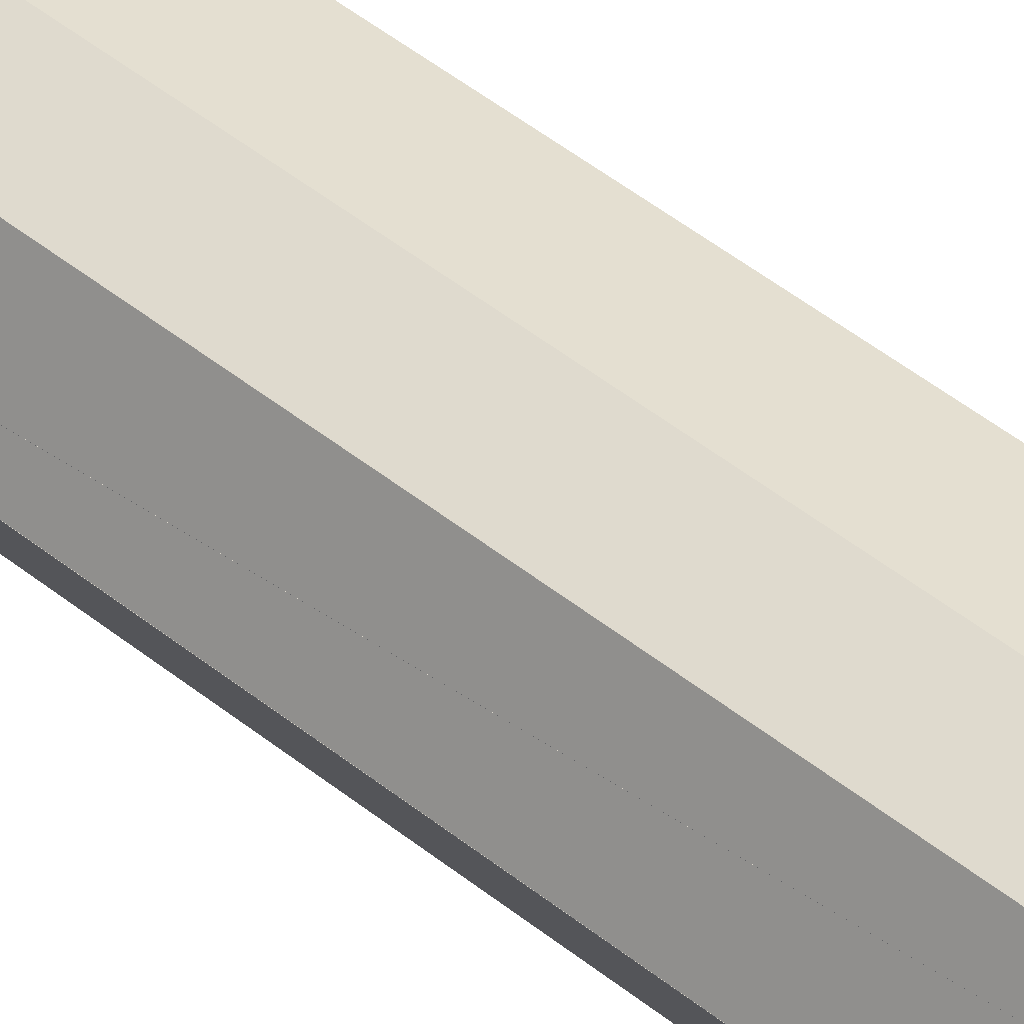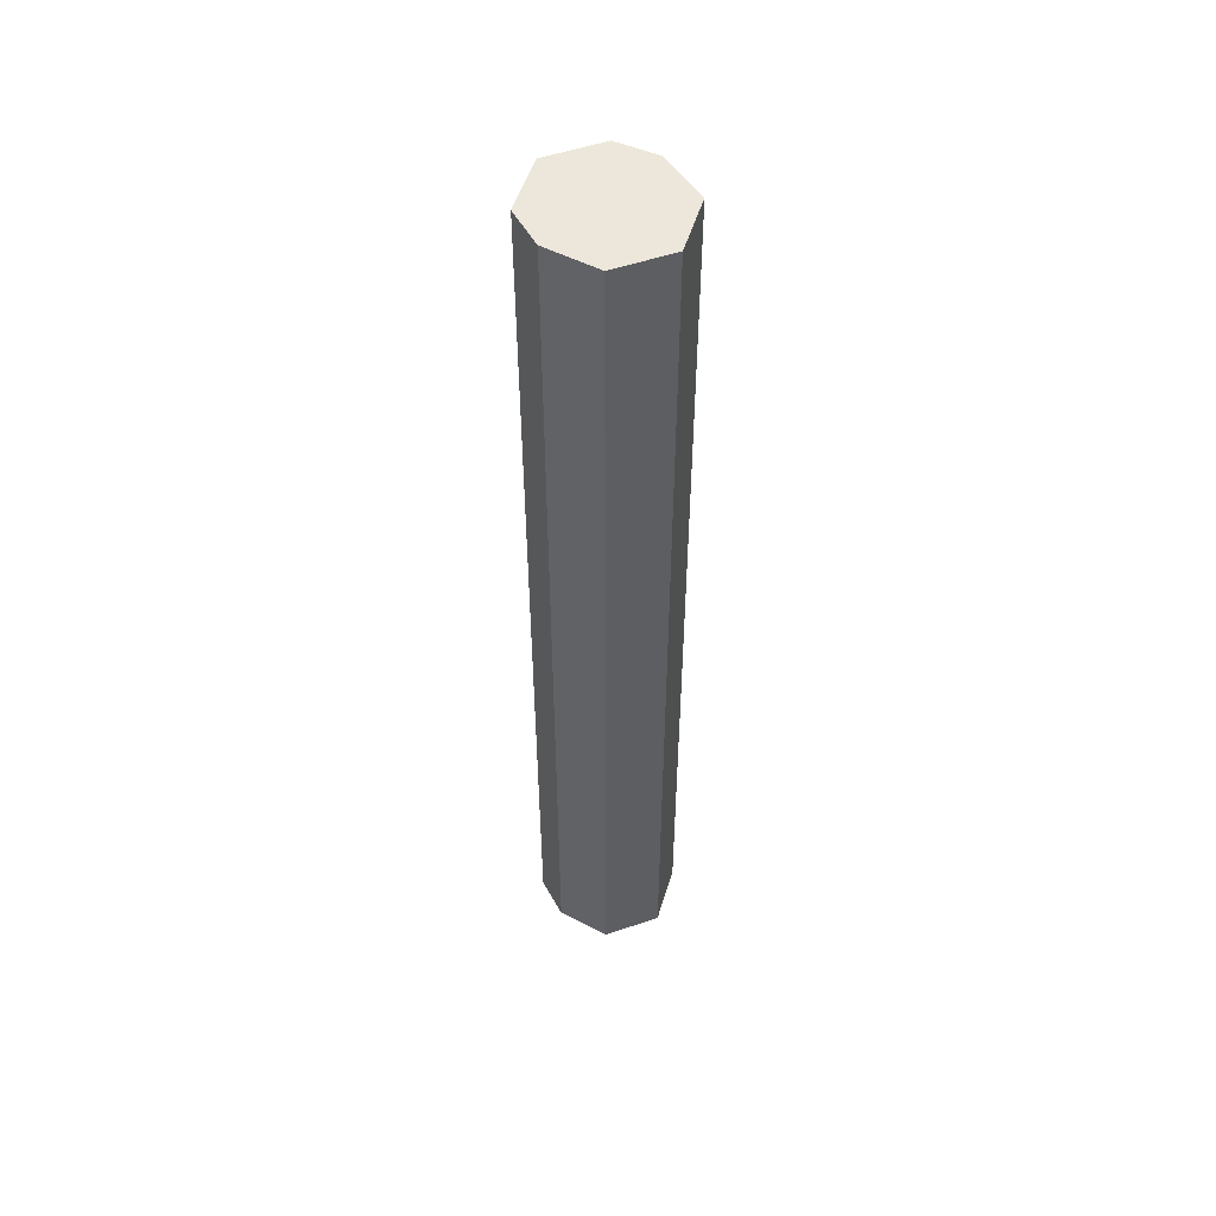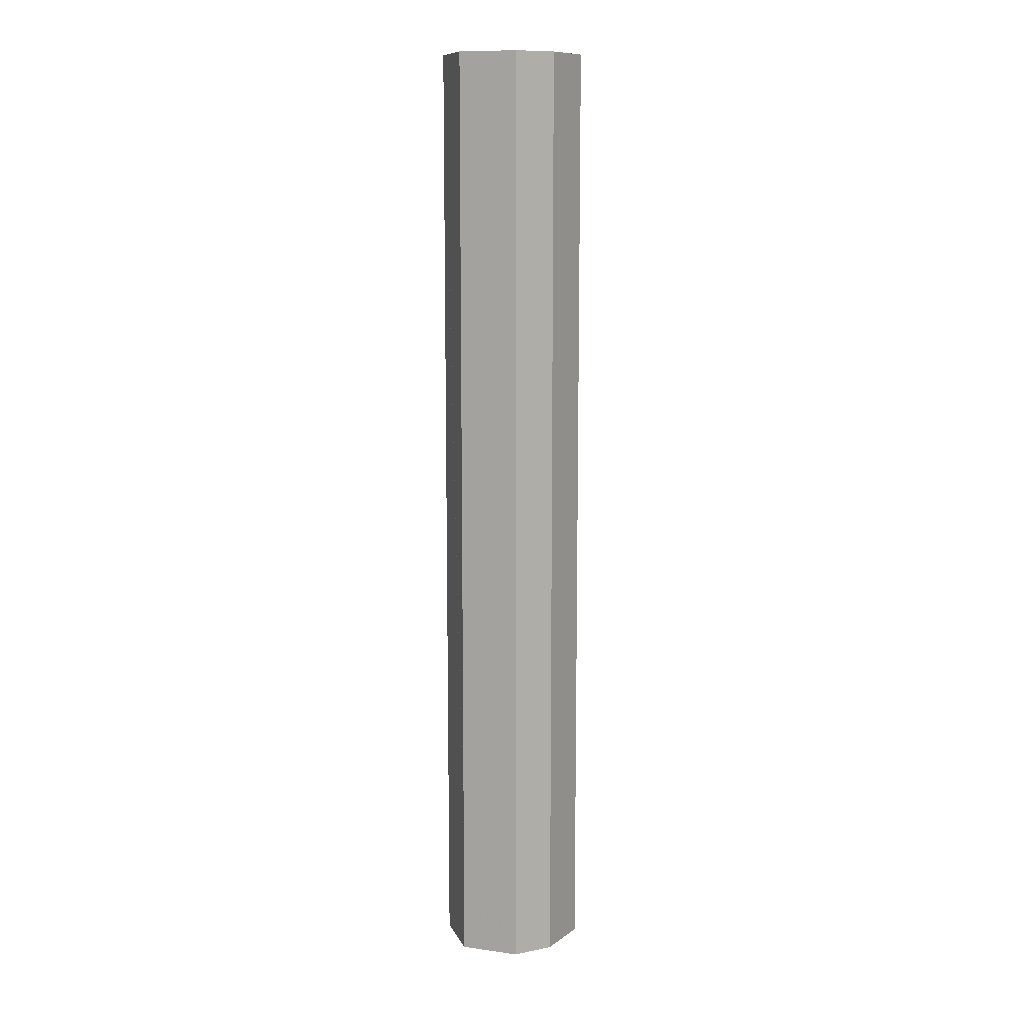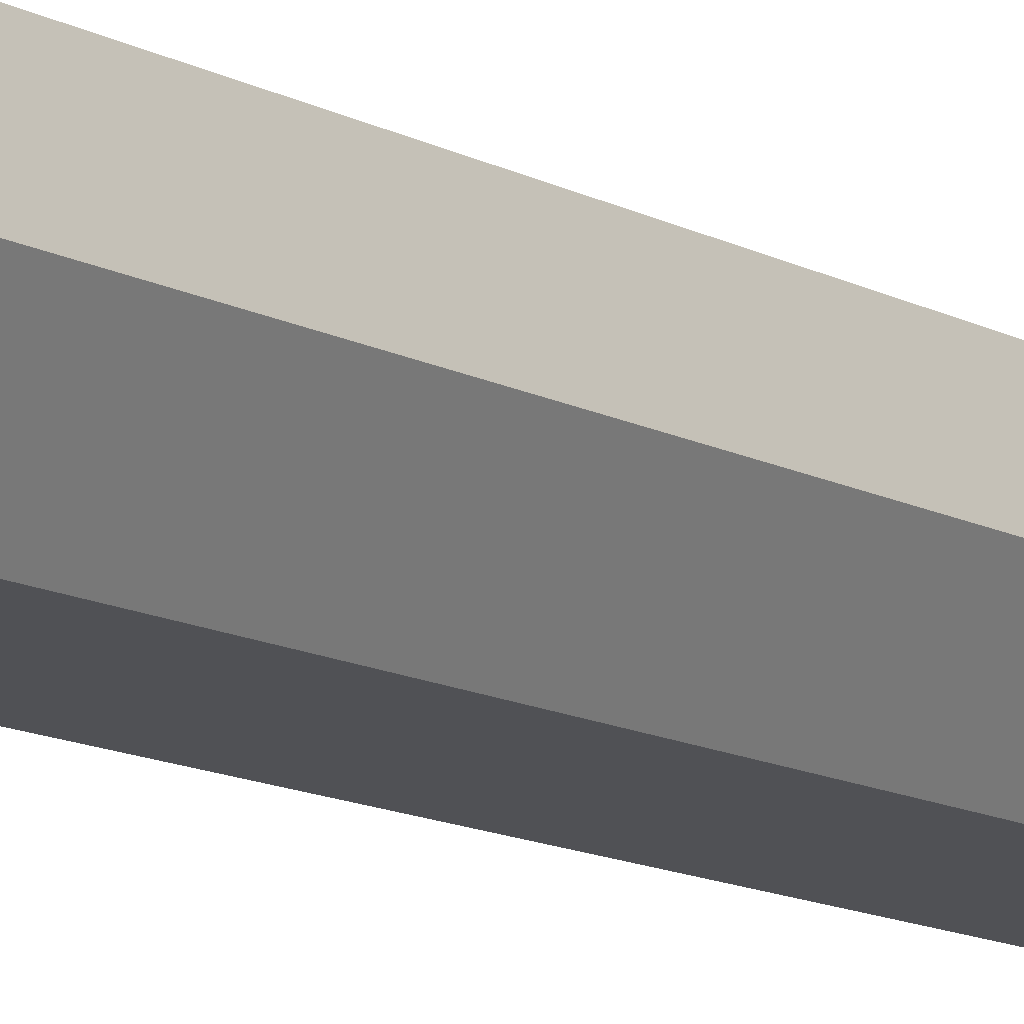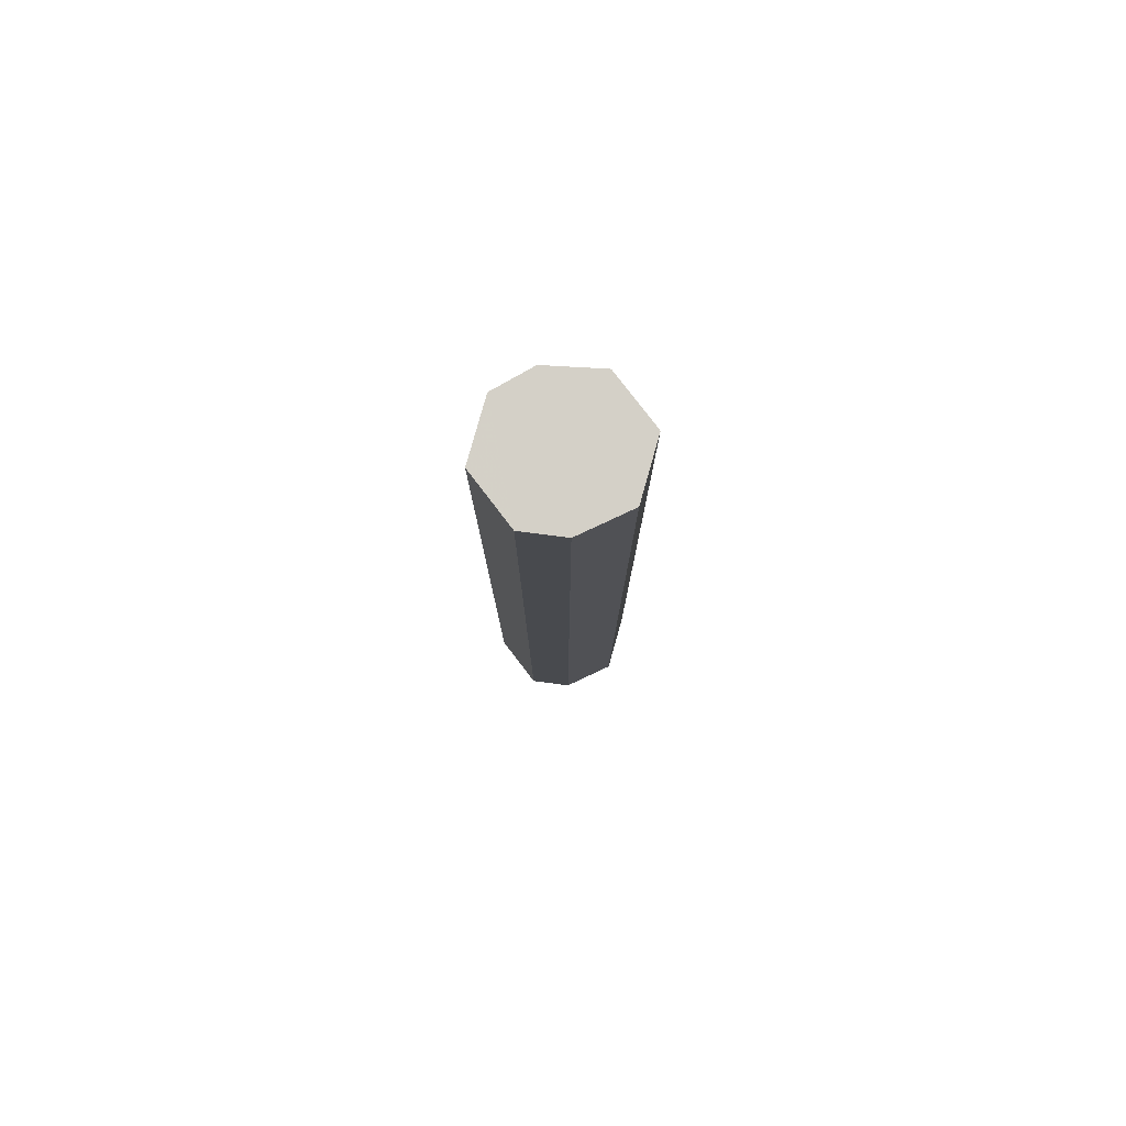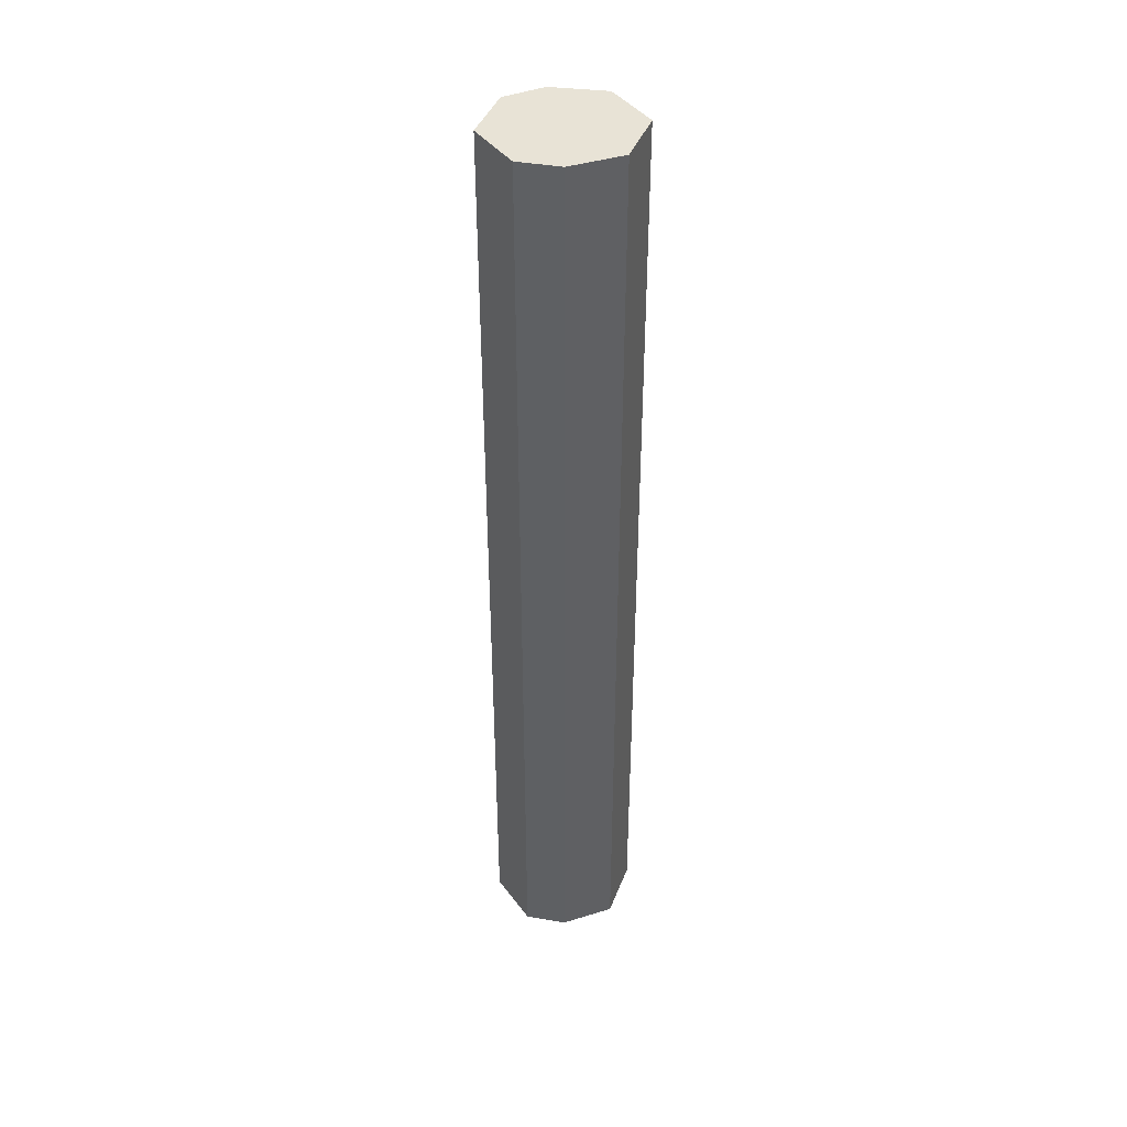
<metadata>
{"format":"obj","ext":"obj","renderer":"f3d","projection":"perspective","resolution":1024,"background":"white","views":[{"elev":47.0,"azim":-47.5,"up":"+Y"},{"elev":52.1,"azim":43.2,"up":"+Z"},{"elev":10.9,"azim":-44.4,"up":"+Z"},{"elev":-9.9,"azim":32.3,"up":"+Y"},{"elev":79.9,"azim":-10.9,"up":"+Z"},{"elev":41.6,"azim":-6.6,"up":"+Z"}]}
</metadata>
<code>
o 11272
v 2228 1879 17.73
v 2228 1879 17.73
v 2228 1879 17.73
v 2229 1879 17.01
v 2229 1879 17.73
v 2228 1879 17.01
v 2229 1879 17.01
v 2229 1879 17.01
v 2229 1879 17.73
v 2229 1879 17.01
v 2228 1879 17.73
v 2228 1879 17.01
v 2228 1879 17.73
v 2228 1879 17.11
v 2229 1879 17.73
v 2229 1879 17.73
v 2229 1879 17.73
v 2229 1879 17.73
v 2229 1879 17.73
v 2229 1879 17.01
v 2229 1879 17.73
v 2229 1879 17.01
v 2229 1879 17.01
v 2229 1879 17.73
v 2229 1879 17.01
v 2229 1879 17.01
v 2228 1879 17.01
v 2229 1879 17.01
v 2229 1879 17.01
v 2228 1879 17.01
v 2228 1879 17.01
v 2228 1879 17.01
v 2228 1879 17.11
v 2228 1879 17.11
v 2228 1879 17.01
v 2229 1879 17.01
v 2229 1879 17.01
v 2229 1879 17.73
v 2229 1879 17.73
v 2229 1879 17.73
v 2229 1879 17.73
v 2228 1879 17.73
v 2228 1879 17.01
v 2228 1879 17.73
v 2228 1879 17.73
v 2228 1879 17.01
v 2228 1879 17.11
v 2228 1879 17.11
v 2228 1879 17.11
v 2228 1879 17.11
v 2228 1879 17.11
v 2228 1879 17.11
v 2228 1879 17.11
v 2228 1879 17.11
v 2228 1879 17.11
v 2228 1879 17.11
v 2228 1879 17.11
v 2228 1879 17.11
v 2228 1879 17.11
v 2228 1879 17.11
v 2228 1879 17.11
v 2228 1879 17.11
v 2228 1879 17.11
v 2228 1879 17.11
v 2228 1879 17.11
v 2228 1879 17.11
v 2228 1879 17.11
v 2228 1879 17.11
v 2228 1879 17.11
v 2228 1879 17.11
v 2228 1879 17.11
v 2228 1879 17.11
v 2228 1879 17.11
v 2228 1879 17.11
v 2228 1879 17.11
v 2228 1879 17.11
f 1 2 3
f 4 2 5
f 6 4 7
f 8 5 9
f 7 8 10
f 11 12 1
f 13 14 11
f 13 15 16
f 17 8 18
f 19 20 17
f 16 21 18
f 22 21 10
f 23 24 22
f 21 25 26
f 15 27 25
f 10 28 29
f 30 27 31
f 32 33 30
f 34 35 27
f 36 37 28
f 38 28 37
f 36 39 40
f 38 40 39
f 18 39 41
f 12 42 34
f 12 43 37
f 12 40 44
f 45 37 43
f 45 44 40
f 46 34 45
f 34 47 48
f 46 48 49
f 50 48 51
f 50 52 53
f 54 55 53
f 54 56 57
f 57 45 58
f 58 45 59
f 59 60 61
f 62 63 53
f 62 63 64
f 65 66 51
f 65 66 67
f 68 69 51
f 68 69 67
f 70 49 71
f 72 49 71
f 73 74 49
f 75 74 76

</code>
